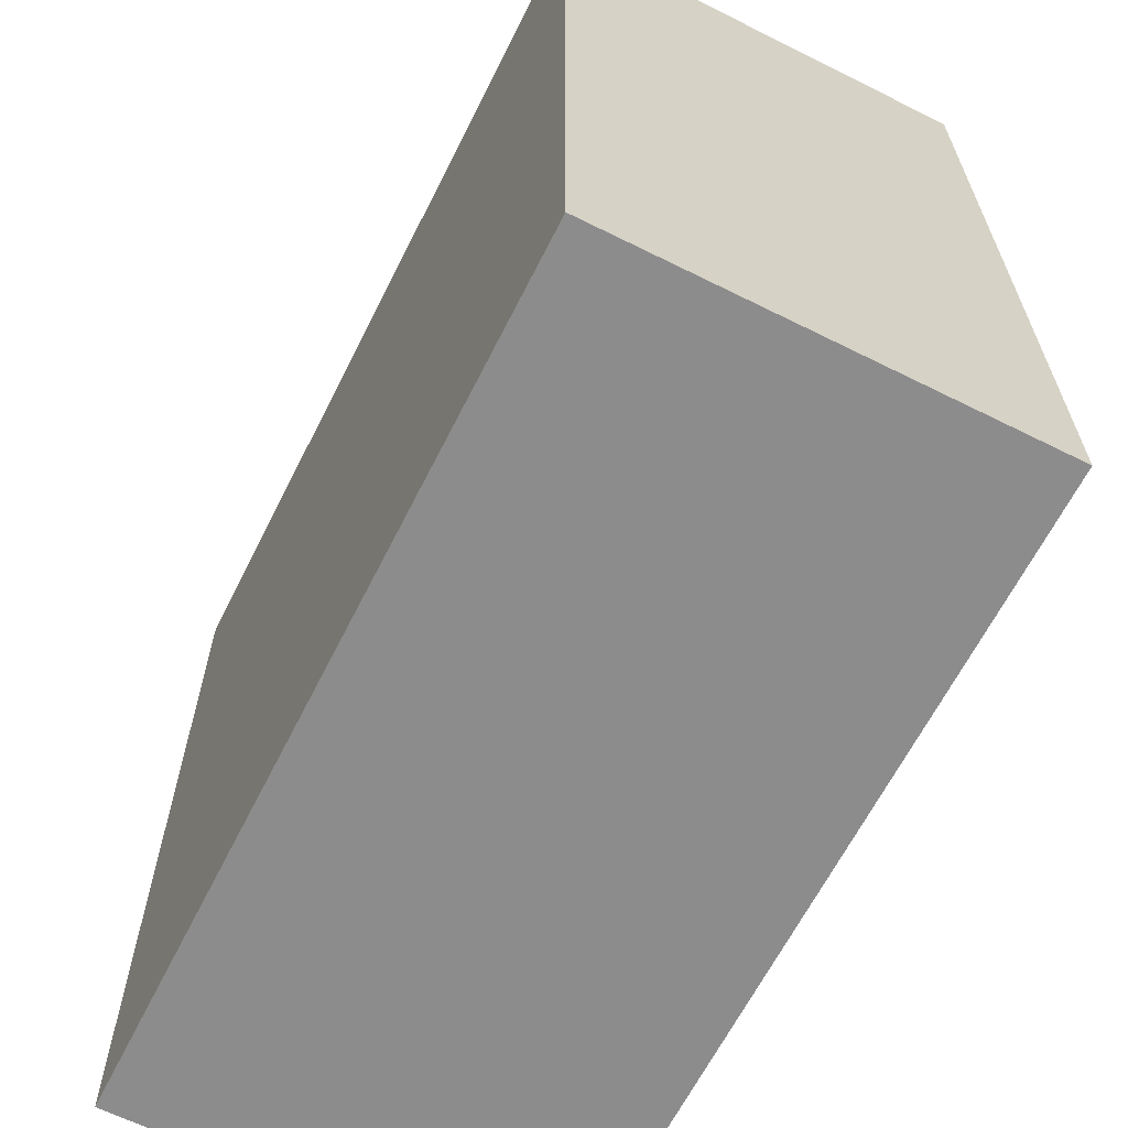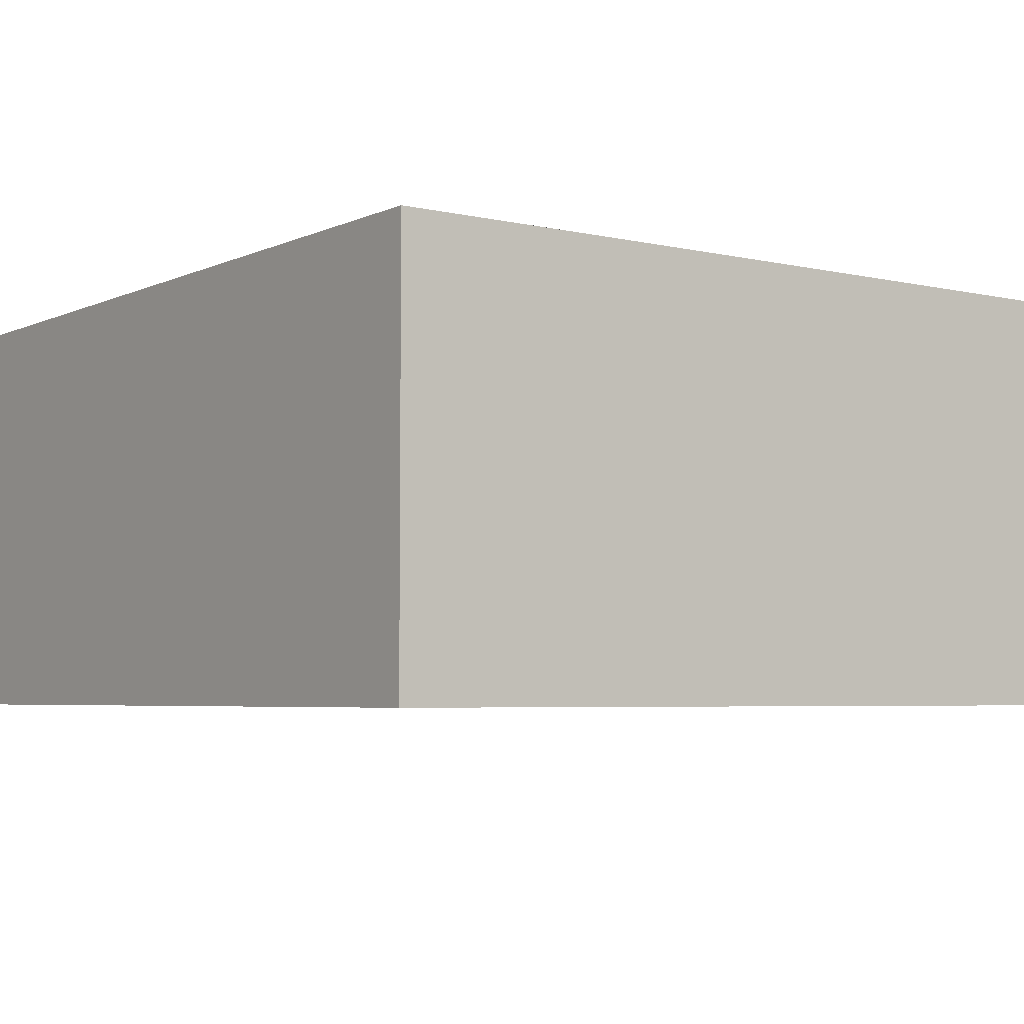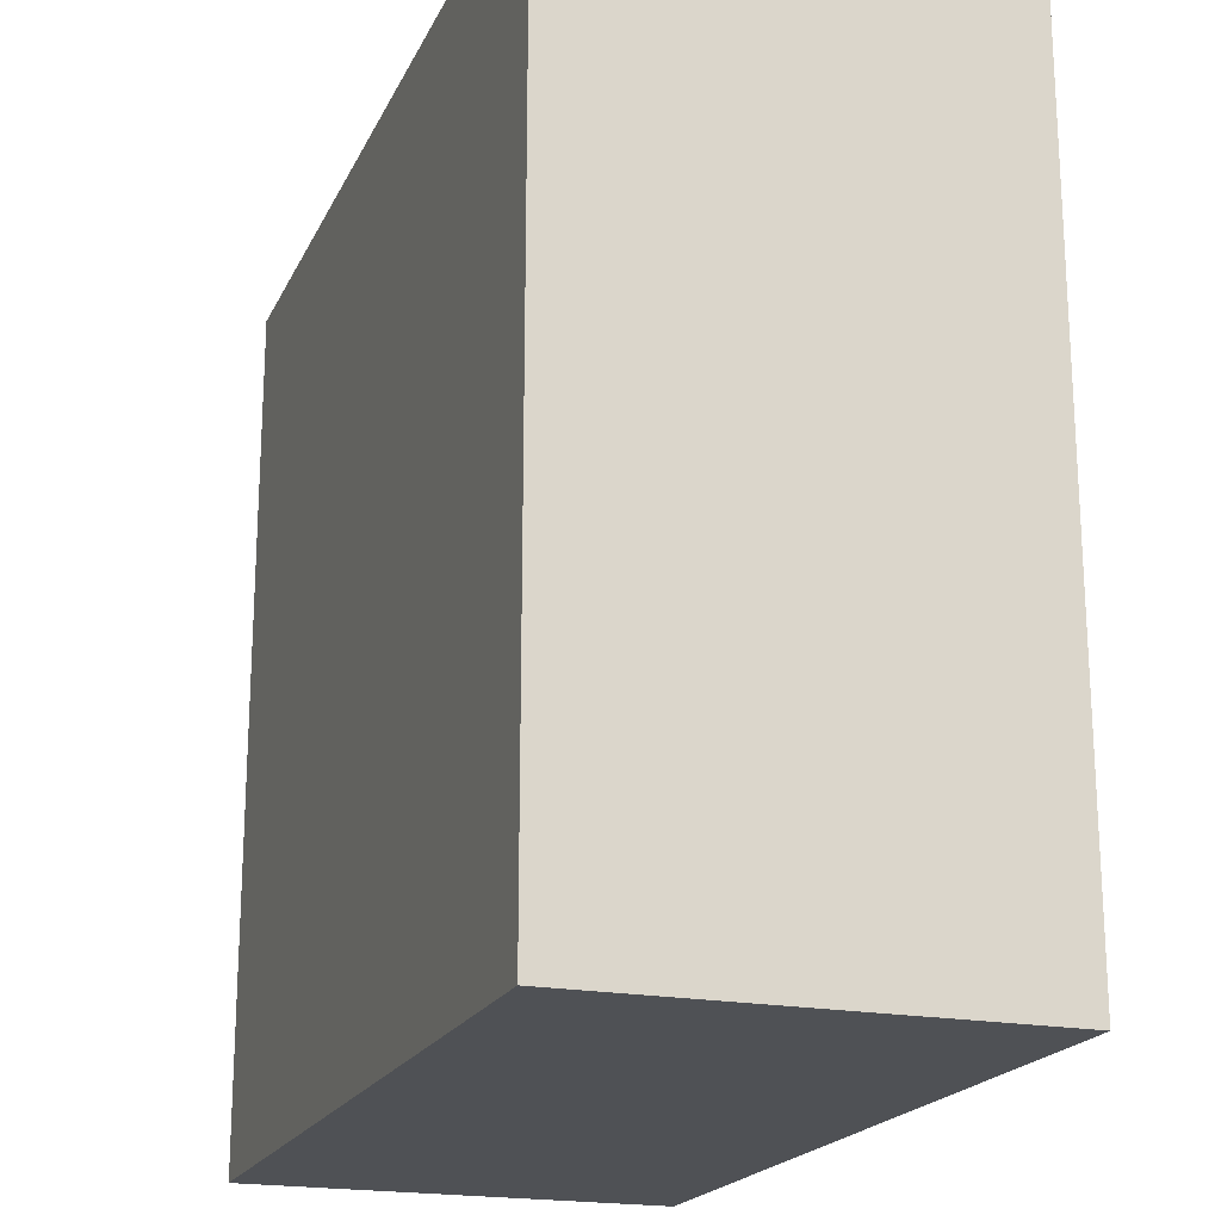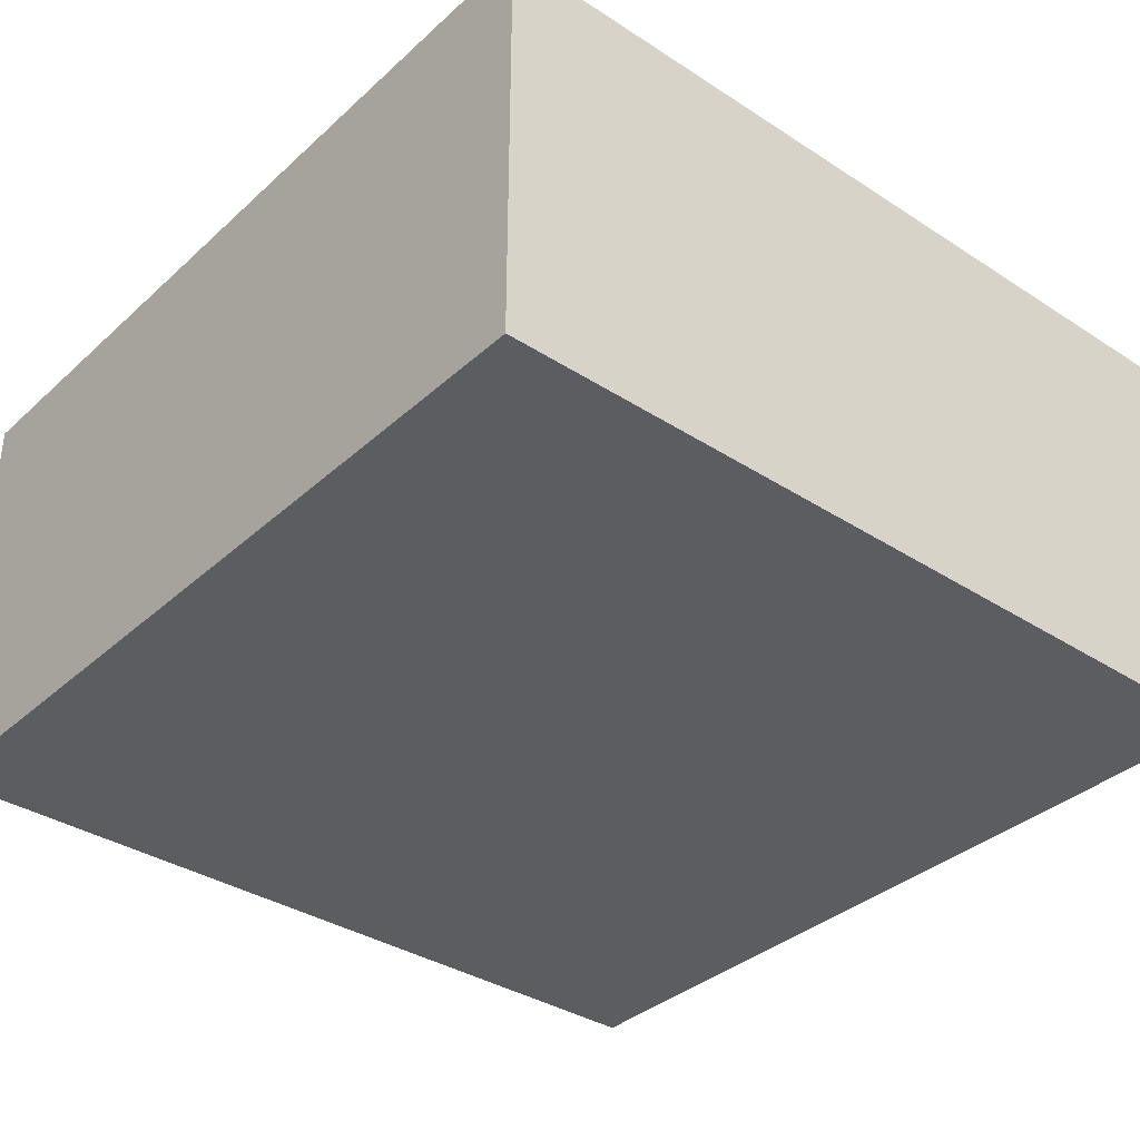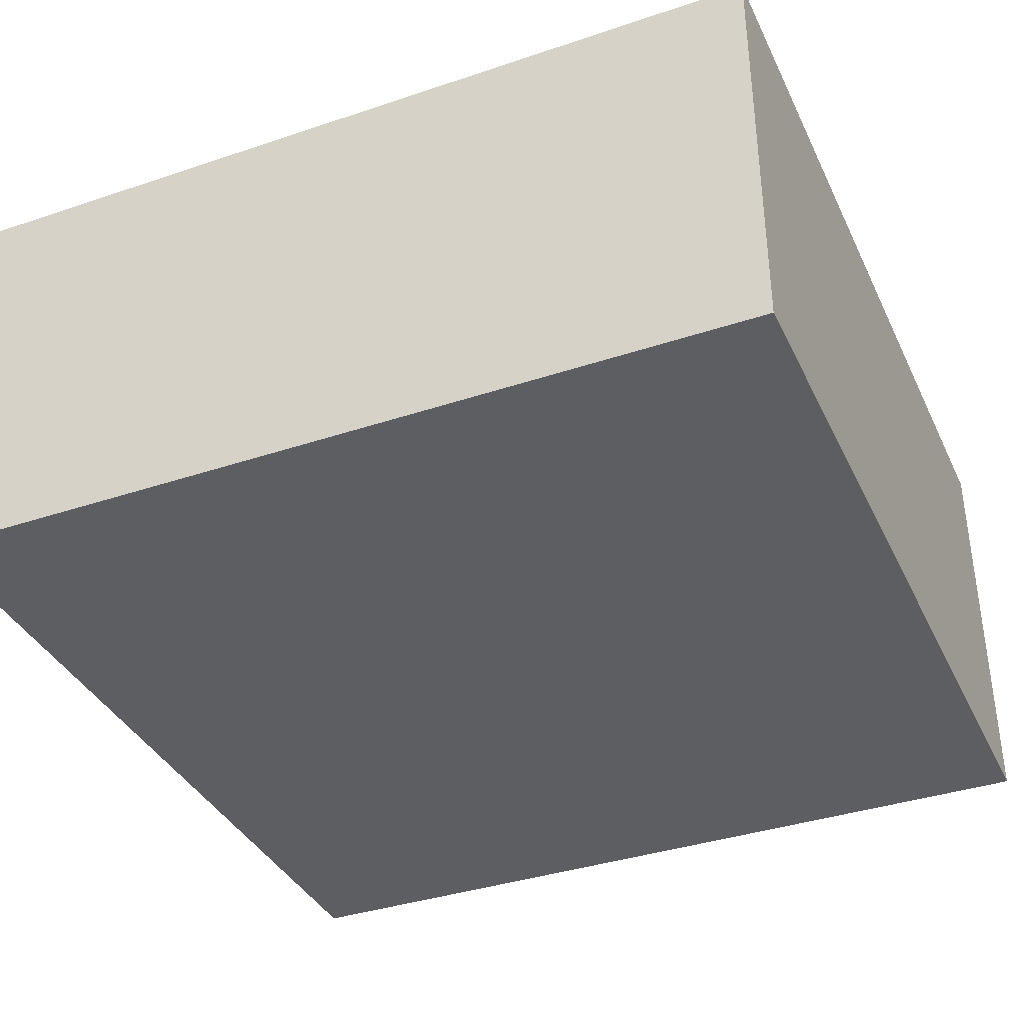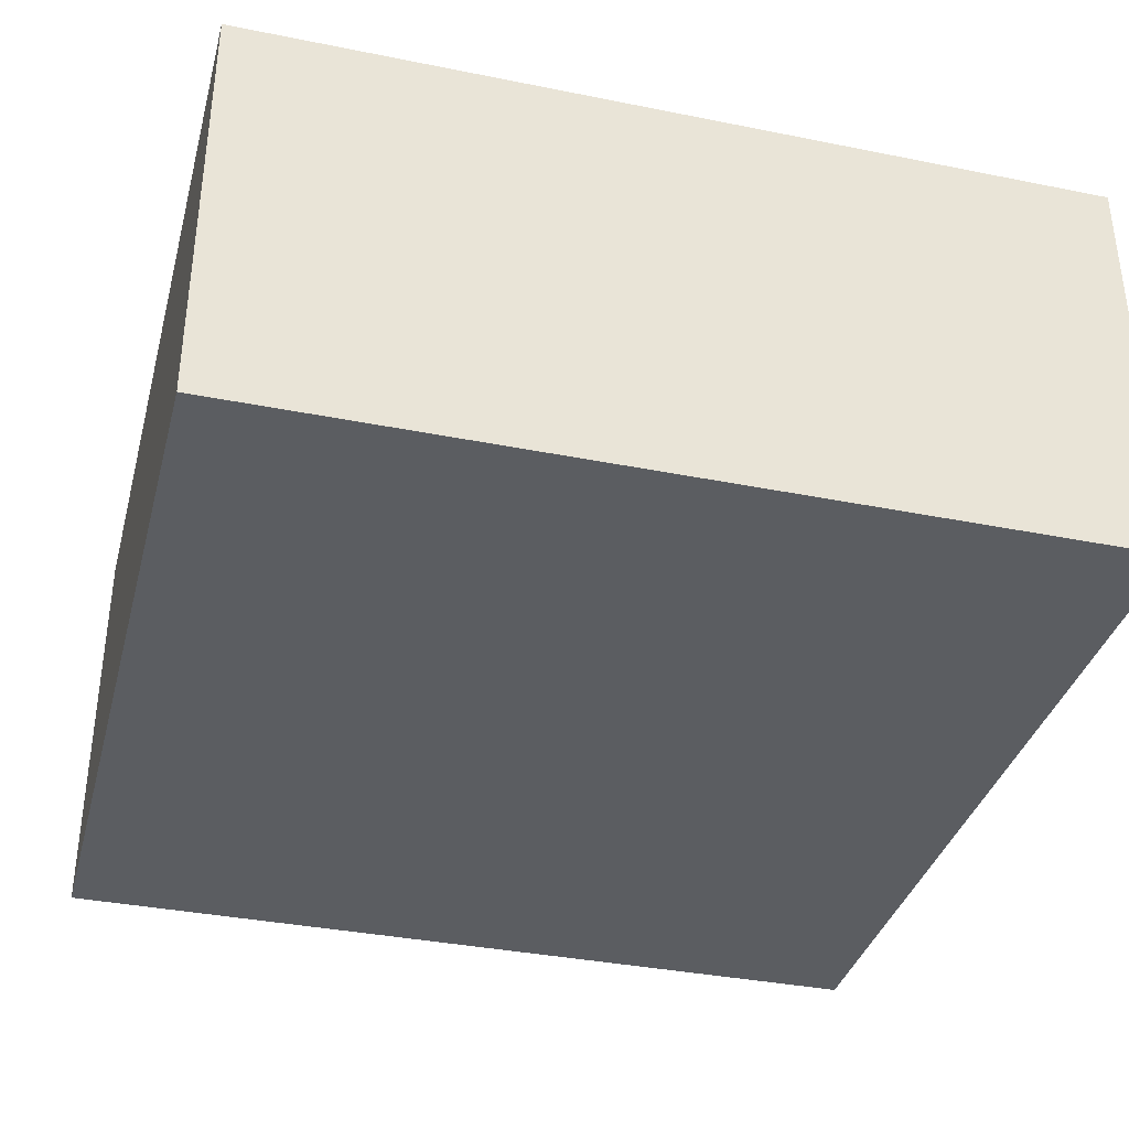
<metadata>
{"format":"obj","ext":"obj","renderer":"f3d","projection":"perspective","resolution":1024,"background":"white","views":[{"elev":-64.2,"azim":63.3,"up":"+Z"},{"elev":-4.7,"azim":54.0,"up":"+Y"},{"elev":-19.9,"azim":-109.4,"up":"+Z"},{"elev":-35.7,"azim":49.6,"up":"+Y"},{"elev":-37.3,"azim":-156.7,"up":"+Y"},{"elev":-36.2,"azim":75.3,"up":"+Y"}]}
</metadata>
<code>
v -40 0 40
v -40 0 -40
v -40 39 12
v -40 39 10
v -40 39 -10
v -40 39 -12
v -40 40 40
v -40 40 12
v -40 40 10
v -40 40 -10
v -40 40 -12
v -40 40 -40
v 40 0 40
v 40 0 -40
v 40 40 40
v 40 40 -40
v -40 0 40
v -40 40 40
v -11 39 40
v -11 40 40
v -9 39 40
v -9 40 40
v 10 39 40
v 10 40 40
v 12 39 40
v 12 40 40
v 40 0 40
v 40 40 40
v -40 0 -40
v -40 40 -40
v 40 0 -40
v 40 40 -40
v -40 0 40
v 40 0 40
v -40 0 -40
v 40 0 -40
v -40 40 40
v -11 40 40
v -9 40 40
v 10 40 40
v 12 40 40
v 40 40 40
v -40 40 12
v -11 40 12
v 10 40 11
v 12 40 11
v -40 40 10
v -9 40 10
v -40 40 -10
v -11 40 -10
v 10 40 -10
v 12 40 -10
v -40 40 -12
v -11 40 -12
v 10 40 -12
v 12 40 -12
v -40 40 -40
v 40 40 -40
f 3 2 1
f 4 2 3
f 5 2 4
f 6 2 5
f 7 3 1
f 8 4 3
f 8 3 7
f 9 5 4
f 9 4 8
f 10 6 5
f 10 5 9
f 11 2 6
f 11 6 10
f 12 2 11
f 13 14 15
f 15 14 16
f 19 18 17
f 20 18 19
f 21 19 17
f 21 20 19
f 22 20 21
f 23 21 17
f 23 22 21
f 24 22 23
f 25 23 17
f 25 24 23
f 26 24 25
f 27 25 17
f 27 26 25
f 28 26 27
f 29 30 31
f 31 30 32
f 35 34 33
f 36 34 35
f 37 38 43
f 38 39 44
f 43 38 44
f 39 40 45
f 40 41 45
f 41 42 46
f 45 41 46
f 43 44 47
f 39 45 48
f 47 44 48
f 44 39 48
f 47 48 49
f 49 48 50
f 45 46 51
f 50 48 51
f 48 45 51
f 46 42 52
f 51 46 52
f 49 50 53
f 50 51 54
f 53 50 54
f 51 52 55
f 54 51 55
f 52 42 56
f 55 52 56
f 54 55 57
f 53 54 57
f 55 56 57
f 56 42 58
f 57 56 58

</code>
